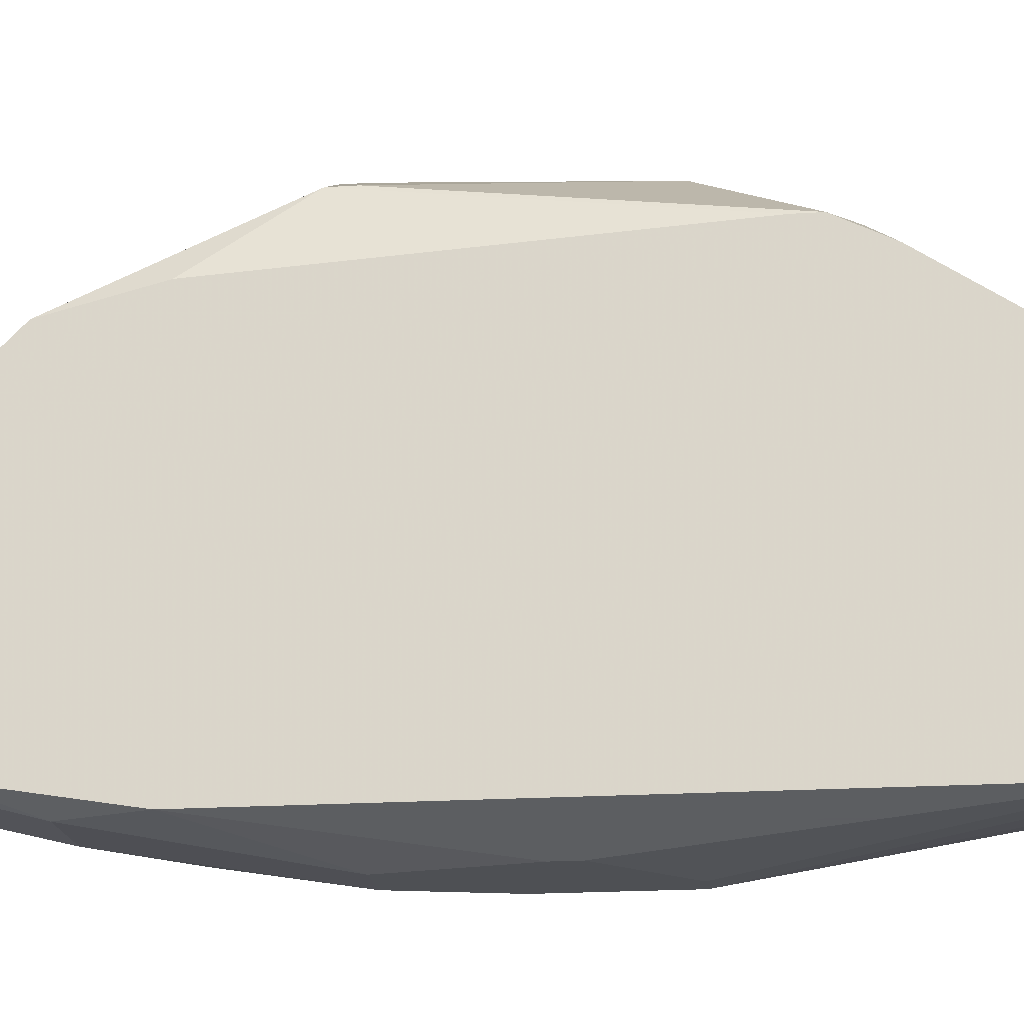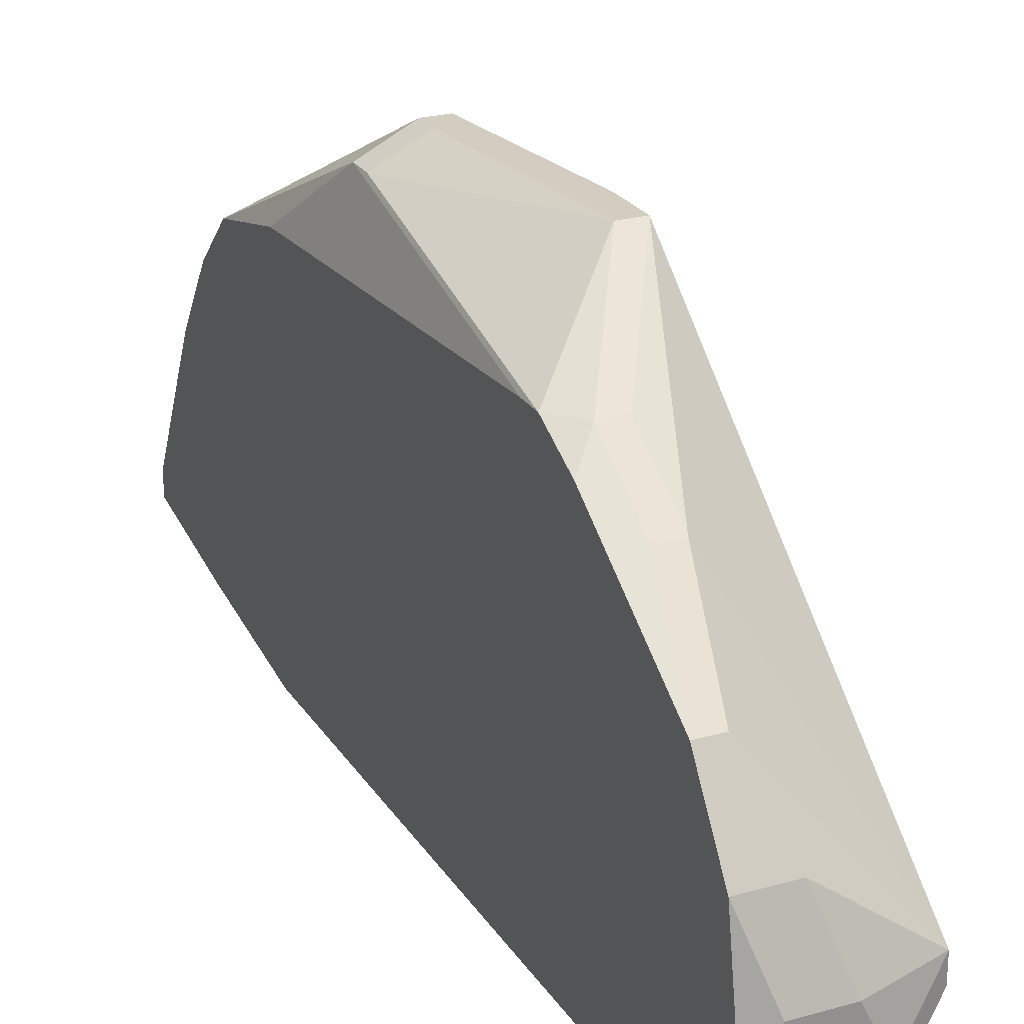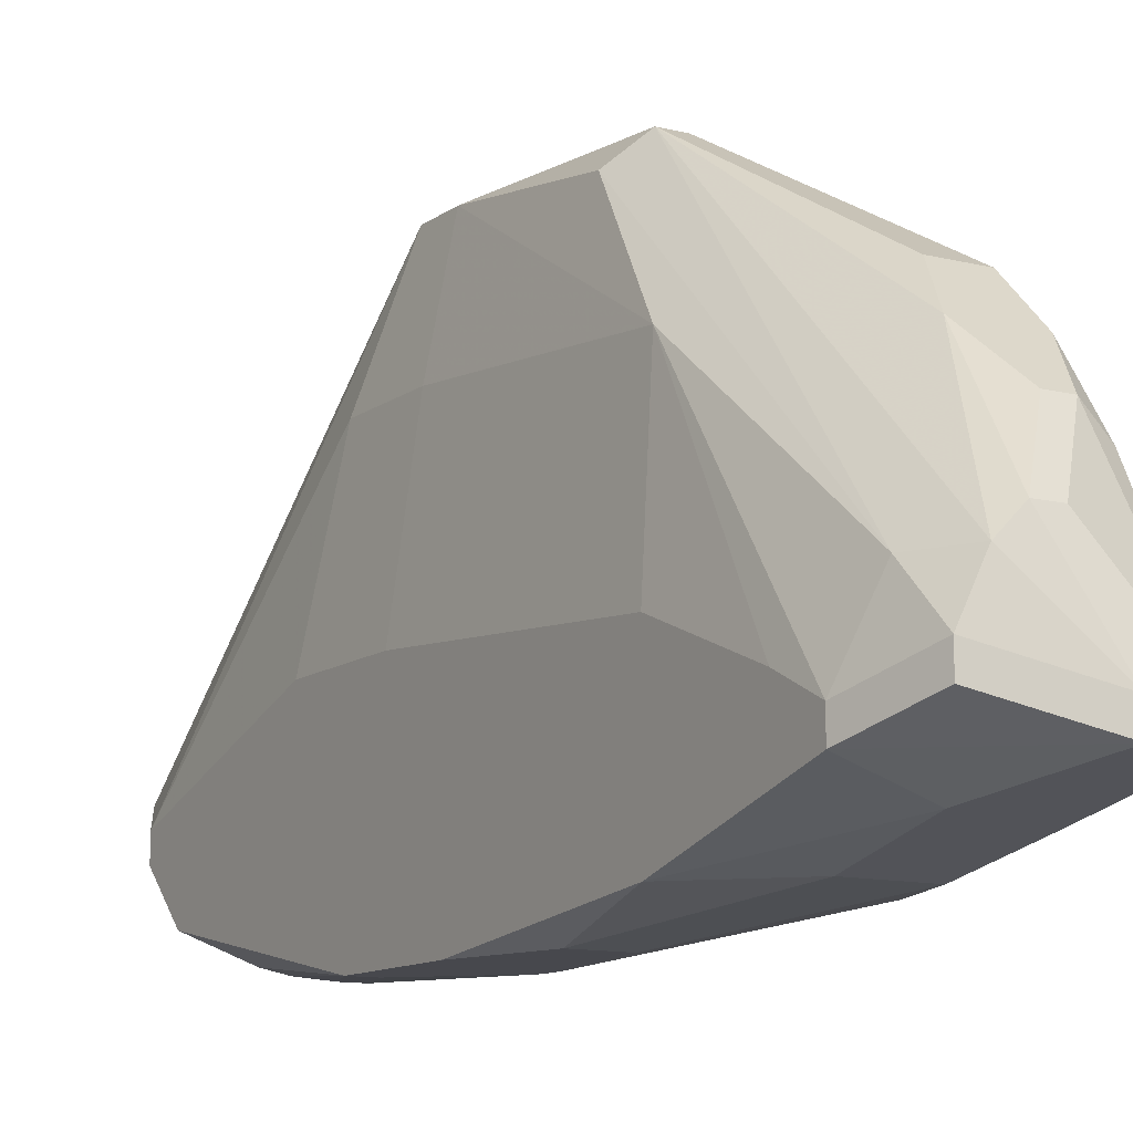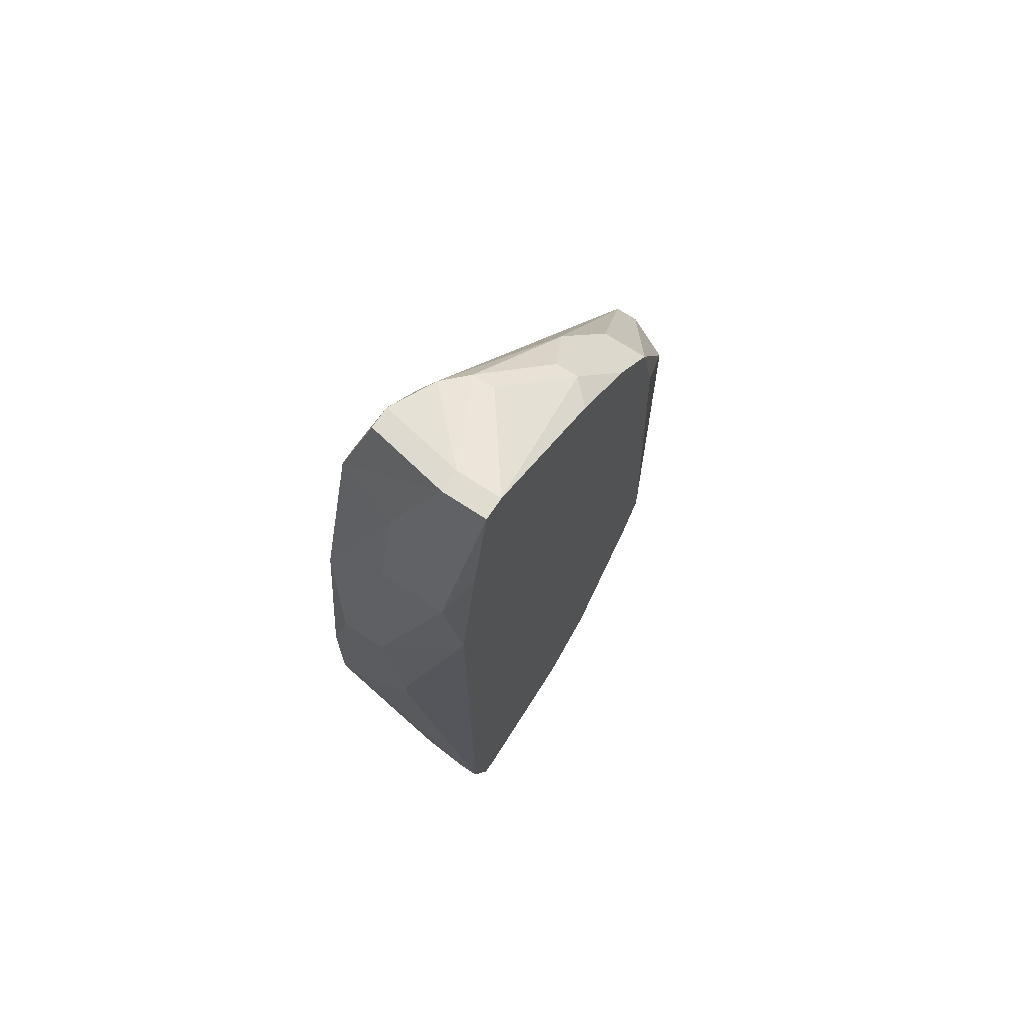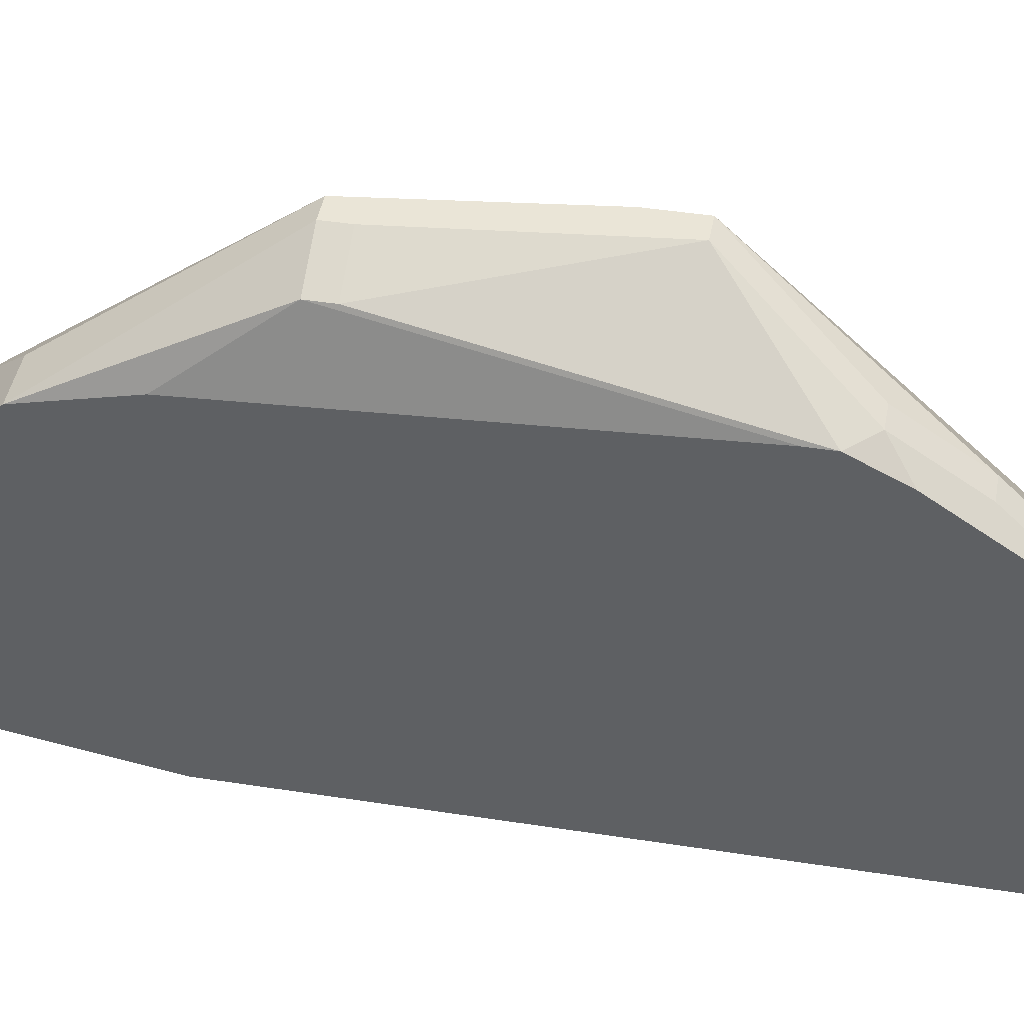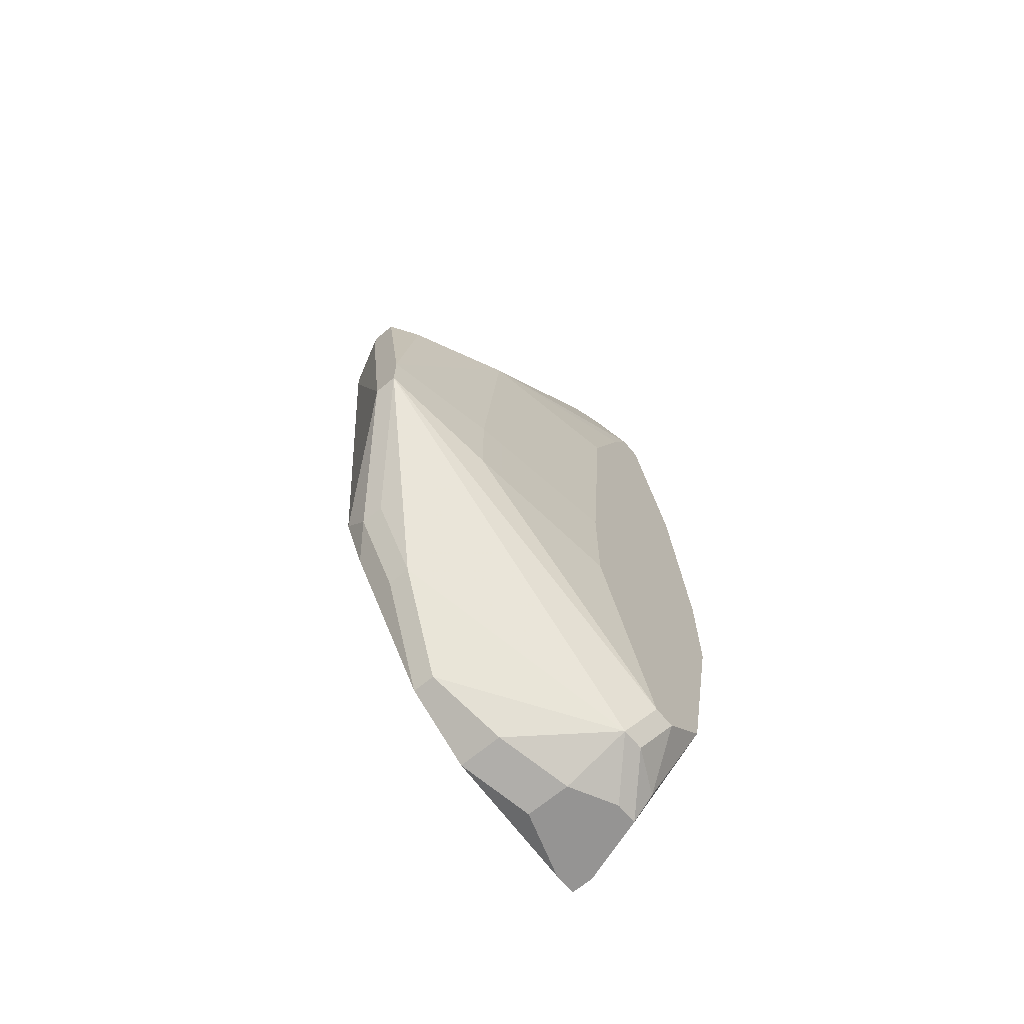
<metadata>
{"format":"obj","ext":"obj","renderer":"f3d","projection":"perspective","resolution":1024,"background":"white","views":[{"elev":-18.9,"azim":-82.8,"up":"+Z"},{"elev":24.4,"azim":-25.0,"up":"+Z"},{"elev":-11.7,"azim":148.9,"up":"+Z"},{"elev":69.5,"azim":-146.5,"up":"+Y"},{"elev":44.0,"azim":-79.6,"up":"+Z"},{"elev":-67.2,"azim":40.1,"up":"+Y"}]}
</metadata>
<code>
v 0.06554 -0.04924 0.0624
v 0.06803 -0.04924 0.0624
v 0.08293 0.04016 0.06737
v 0.08293 0.04016 0.06488
v 0.06554 -0.04924 0.06488
v 0.08293 0.0352 0.06985
v 0.08293 0.02278 0.07482
v 0.08293 0.02278 0.05992
v 0.08293 0.0004281 0.05743
v 0.08293 -0.007022 0.0773
v 0.08293 -0.01199 0.05743
v 0.08045 -0.01199 0.05743
v 0.08293 -0.01944 0.0773
v 0.08293 -0.03682 0.0624
v 0.08293 -0.04179 0.06985
v 0.08293 -0.04179 0.06737
v 0.08045 0.04761 0.06985
v 0.08045 0.04761 0.06737
v 0.08045 0.04265 0.07482
v 0.08045 0.0203 0.0922
v 0.06554 -0.04676 0.07979
v 0.08045 0.01036 0.05743
v 0.08045 -0.007022 0.09469
v 0.08045 -0.01696 0.09469
v 0.08045 -0.04676 0.07233
v 0.08045 -0.04676 0.06985
v 0.07796 0.04761 0.07482
v 0.07796 0.01036 0.1046
v 0.07548 0.01036 0.05743
v 0.07796 -0.007022 0.1071
v 0.07796 -0.01199 0.1071
v 0.07548 -0.01199 0.1071
v 0.06554 -0.04179 0.05992
v 0.06803 -0.04179 0.05992
v 0.07796 -0.03434 0.05992
v 0.07796 -0.04676 0.06488
v 0.073 0.04761 0.0773
v 0.07548 0.04761 0.0773
v 0.07548 0.04016 0.0624
v 0.07548 0.03023 0.05992
v 0.073 0.01285 0.1071
v 0.07548 0.01285 0.1071
v 0.073 0.01036 0.1071
v 0.073 -0.002055 0.05743
v 0.073 -0.004539 0.05743
v 0.07548 -0.04924 0.06737
v 0.07548 -0.04924 0.06488
v 0.073 0.03768 0.08972
v 0.073 -0.03931 0.05992
v 0.073 -0.04924 0.07233
v 0.07051 0.0501 0.06737
v 0.07051 0.0501 0.06488
v 0.06554 -0.04179 0.08724
v 0.06803 -0.04179 0.08724
v 0.06803 0.04265 0.08475
v 0.07051 0.04265 0.08475
v 0.07051 0.03271 0.09469
v 0.06803 0.03023 0.05992
v 0.06803 0.01285 0.1046
v 0.06803 0.01036 0.1046
v 0.07051 -0.02441 0.09965
v 0.06803 -0.02441 0.09965
v 0.07051 -0.03186 0.09469
v 0.06803 -0.03186 0.09469
v 0.07051 -0.04676 0.07979
v 0.06803 -0.04924 0.07233
v 0.06554 0.0501 0.06737
v 0.06554 0.0501 0.06488
v 0.06554 0.04265 0.08227
v 0.06554 0.03768 0.08972
v 0.06554 0.03768 0.0624
v 0.06554 0.03271 0.09469
v 0.06554 0.02278 0.09717
v 0.06554 0.02278 0.05992
v 0.06554 -0.01944 0.09965
v 0.06554 -0.02192 0.09965
v 0.06554 -0.02689 0.09717
f 63 25 31
f 72 73 59
f 52 68 67
f 52 67 51
f 75 59 73
f 49 14 47
f 60 59 75
f 60 75 76
f 60 76 32
f 62 32 76
f 30 28 42
f 39 40 52
f 54 25 63
f 2 49 47
f 34 49 2
f 34 11 49
f 35 49 11
f 35 11 14
f 35 14 49
f 15 31 25
f 37 38 51
f 37 51 67
f 58 68 52
f 58 52 40
f 43 60 32
f 77 62 76
f 77 53 62
f 64 62 53
f 64 53 54
f 64 54 63
f 61 62 64
f 61 64 63
f 61 63 31
f 61 31 32
f 61 32 62
f 36 26 47
f 36 47 14
f 33 34 2
f 33 2 1
f 24 15 13
f 24 13 10
f 24 10 23
f 24 23 30
f 24 30 31
f 24 31 15
f 16 15 25
f 16 25 26
f 16 26 36
f 16 36 14
f 57 42 48
f 8 40 39
f 71 58 74
f 71 68 58
f 29 44 74
f 29 74 58
f 41 43 32
f 41 32 31
f 41 31 30
f 41 30 42
f 41 42 57
f 41 57 72
f 41 72 59
f 41 59 60
f 41 60 43
f 20 28 30
f 20 30 23
f 46 47 26
f 46 26 25
f 46 25 50
f 5 1 2
f 5 2 47
f 5 47 46
f 5 46 50
f 5 50 66
f 5 66 21
f 45 33 74
f 45 74 44
f 56 48 38
f 70 72 57
f 70 57 48
f 70 69 67
f 70 67 68
f 70 68 71
f 70 71 74
f 70 74 33
f 70 33 1
f 70 1 5
f 70 5 21
f 70 21 53
f 70 53 77
f 70 77 76
f 70 76 75
f 70 75 73
f 70 73 72
f 27 38 48
f 27 48 42
f 27 51 38
f 7 20 23
f 7 23 10
f 4 8 39
f 4 39 52
f 4 52 18
f 65 21 66
f 65 66 50
f 65 50 25
f 65 25 54
f 65 54 53
f 65 53 21
f 12 11 34
f 12 34 33
f 12 33 45
f 55 70 48
f 55 48 56
f 55 56 38
f 55 38 37
f 55 37 67
f 55 67 69
f 55 69 70
f 19 27 42
f 19 42 28
f 19 28 20
f 19 20 3
f 22 9 11
f 22 11 12
f 22 12 45
f 22 45 44
f 22 44 29
f 22 29 58
f 22 58 40
f 22 40 8
f 22 8 9
f 6 7 10
f 6 10 13
f 6 13 15
f 6 15 16
f 6 16 14
f 6 14 11
f 6 11 9
f 6 9 8
f 6 8 4
f 6 4 3
f 6 3 20
f 6 20 7
f 17 19 3
f 17 3 4
f 17 4 18
f 17 18 52
f 17 52 51
f 17 51 27
f 17 27 19

</code>
